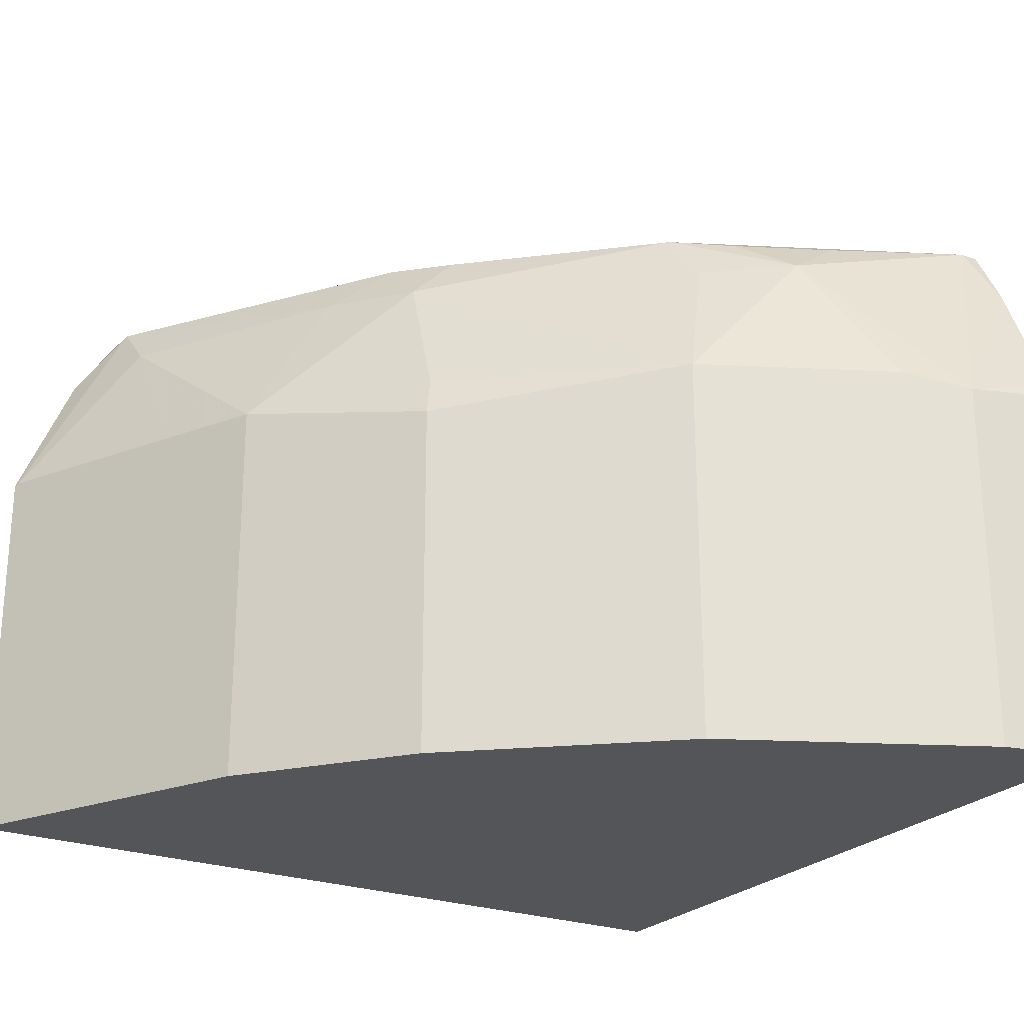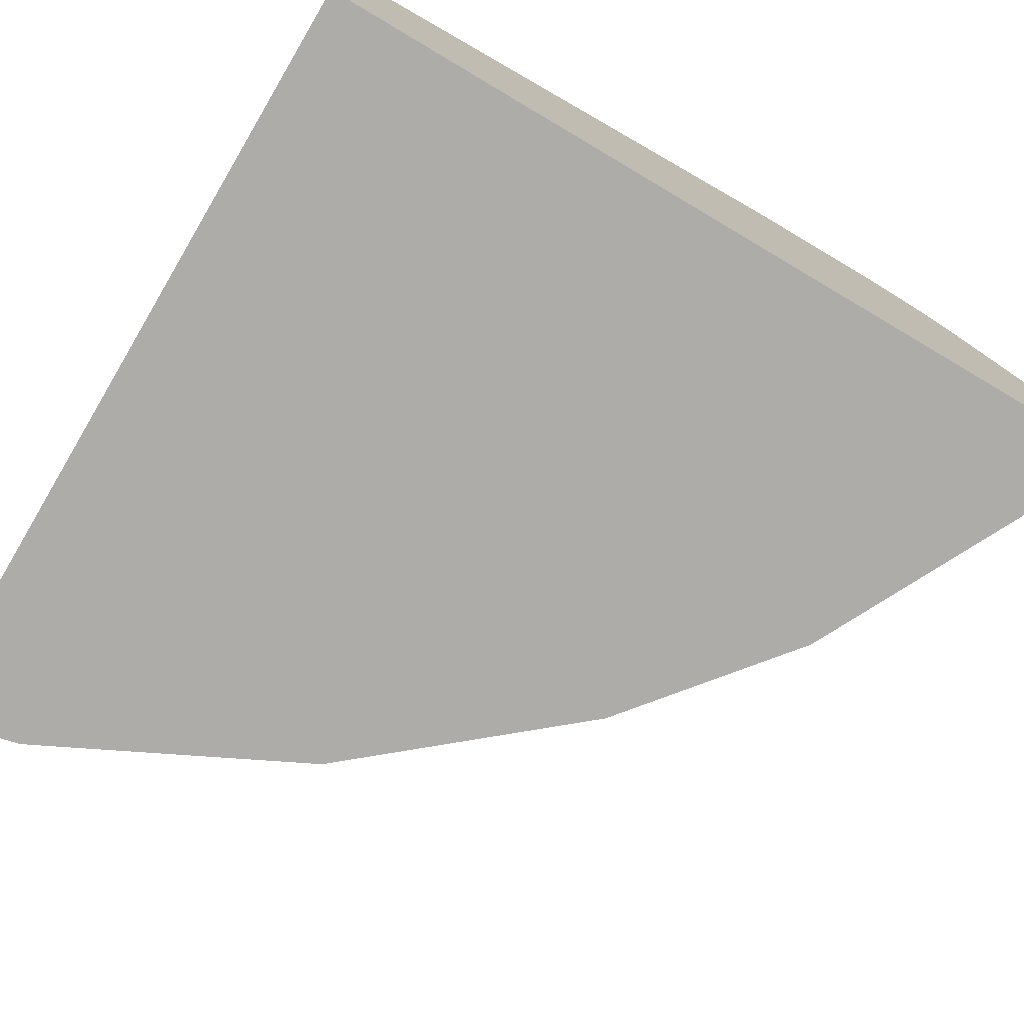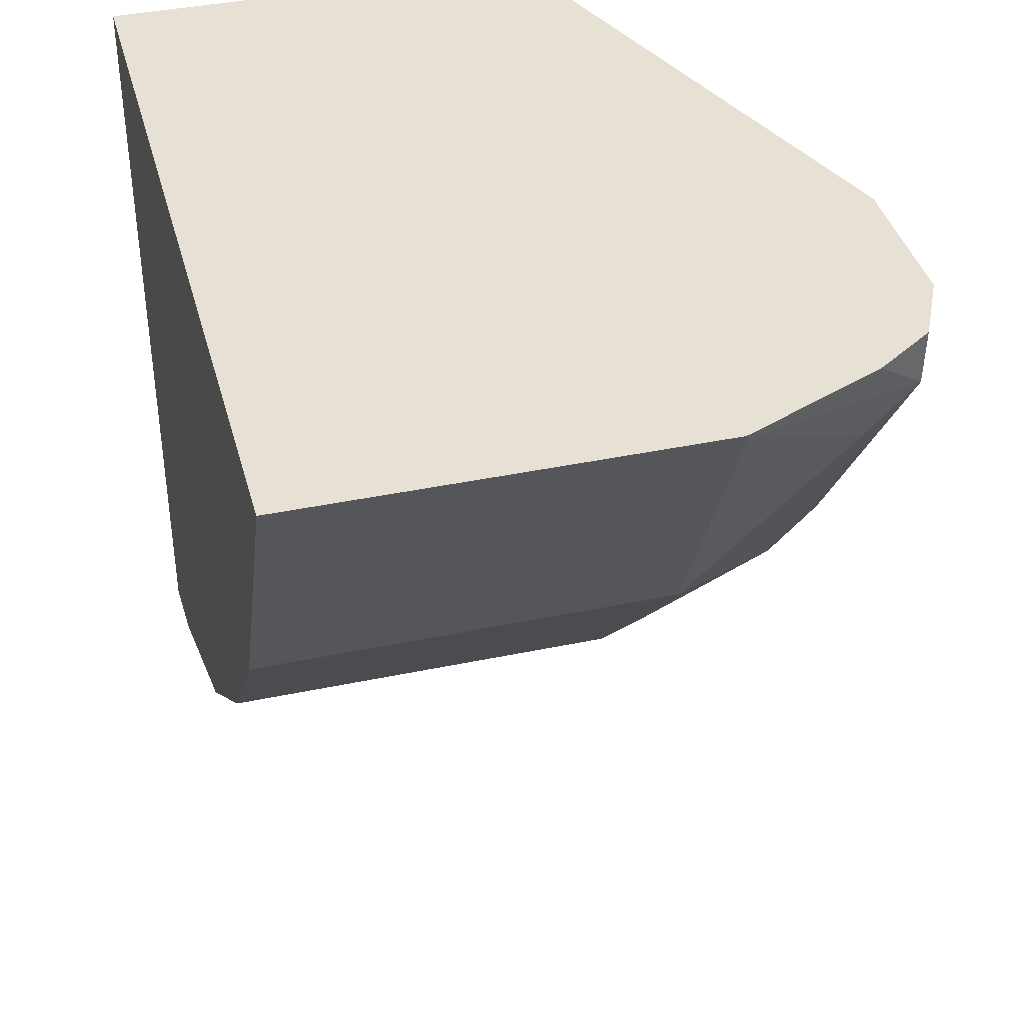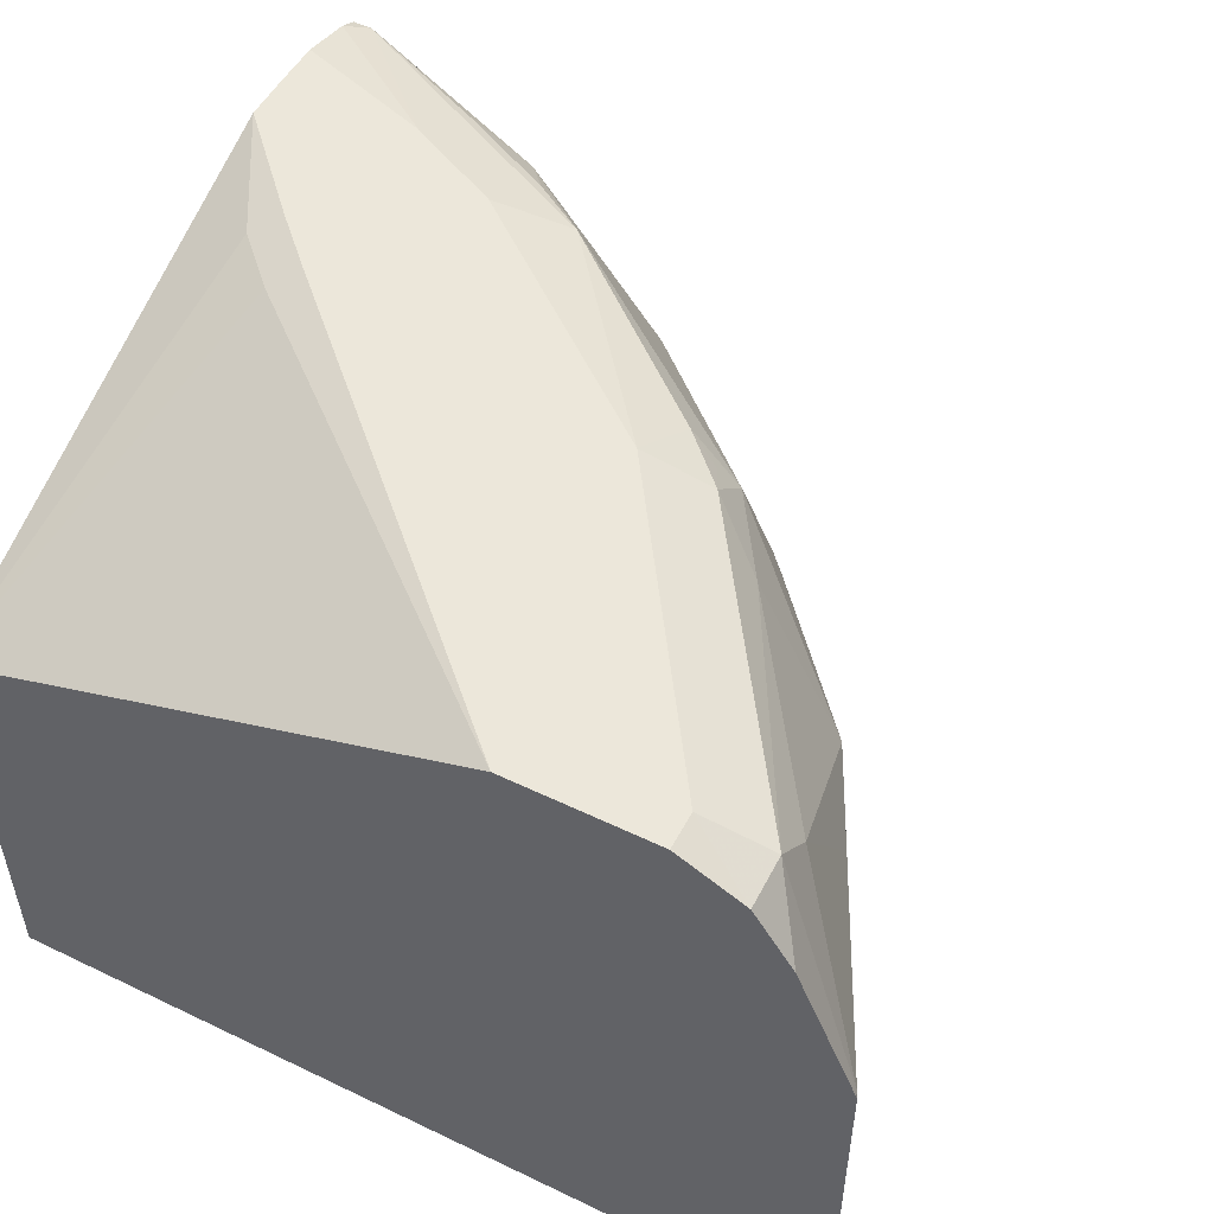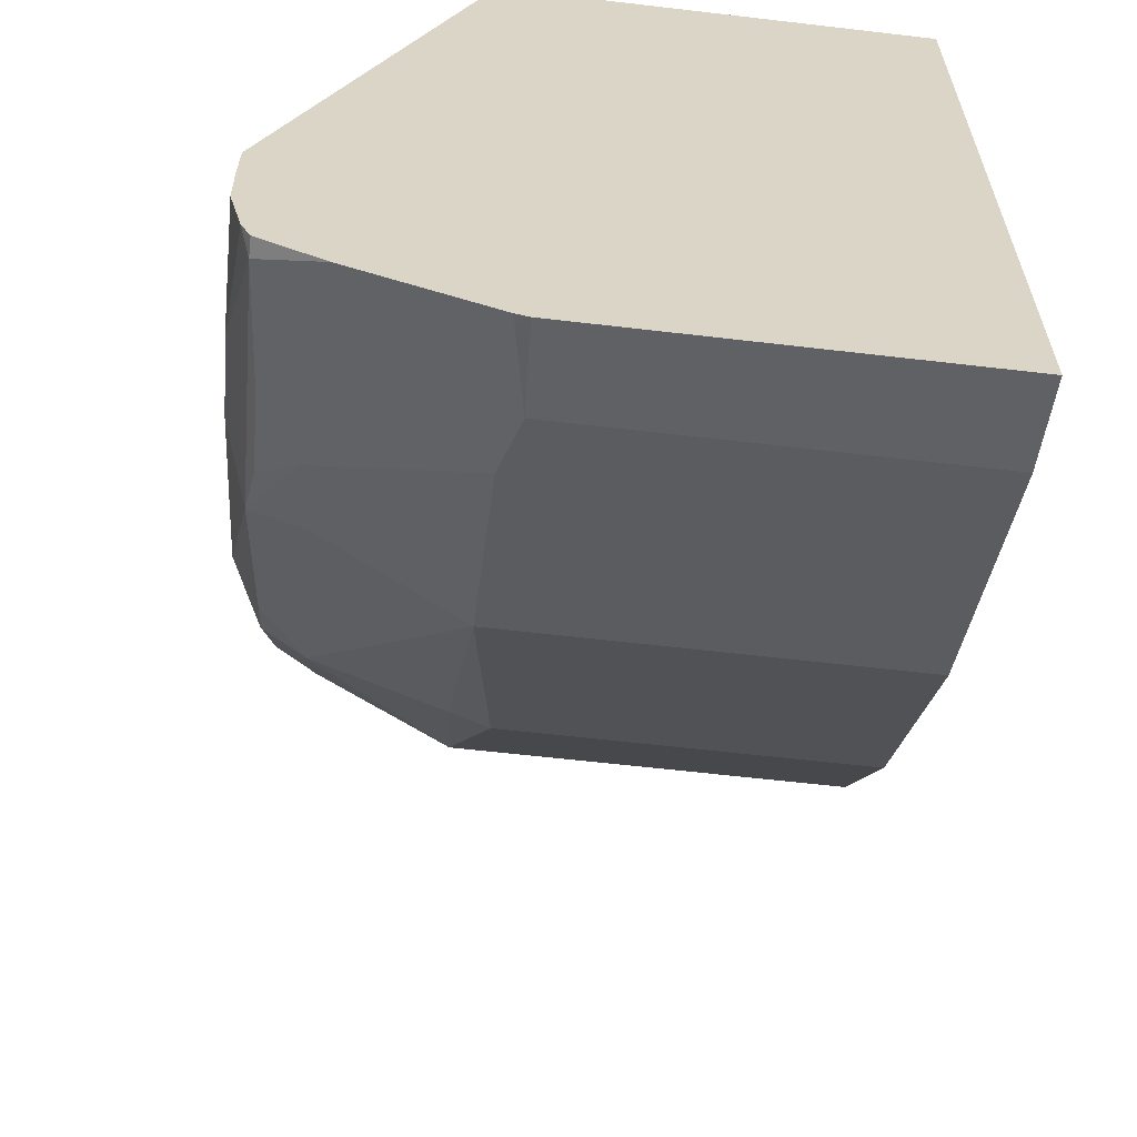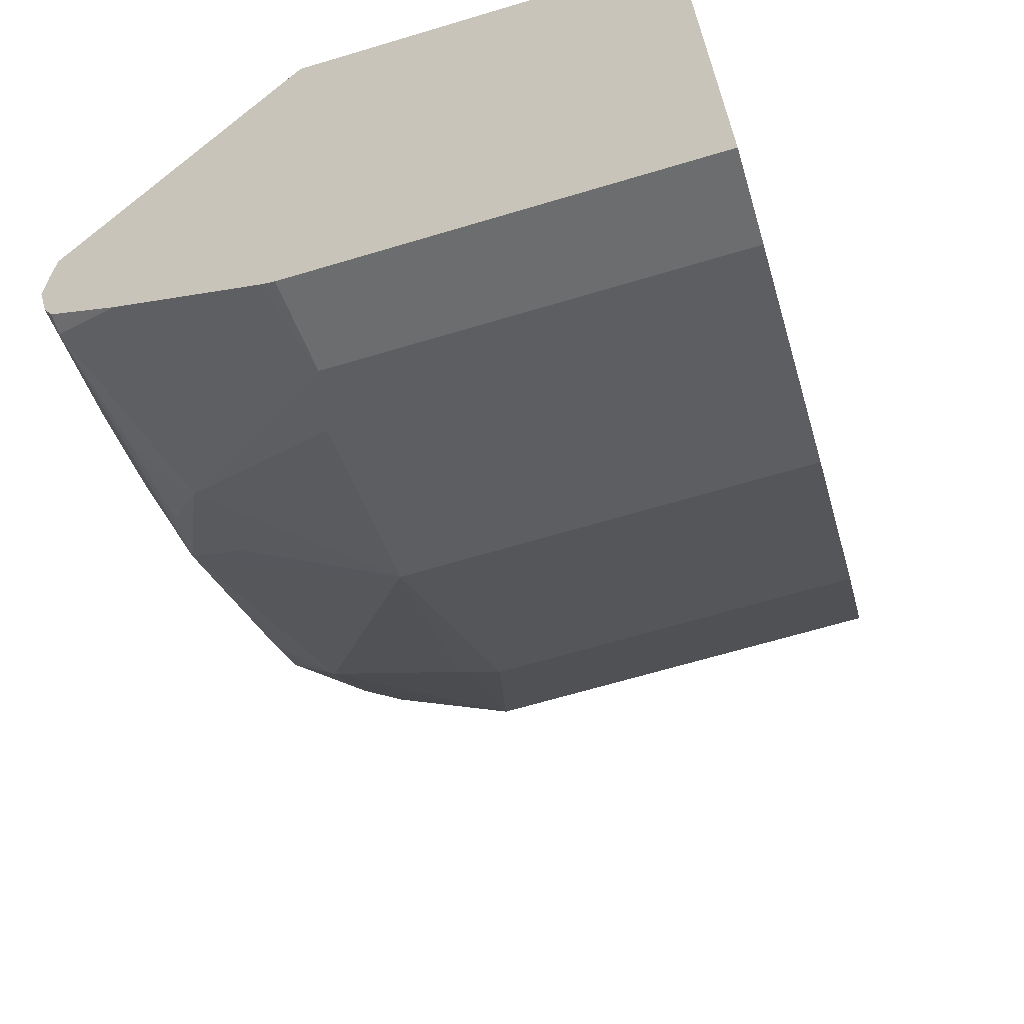
<metadata>
{"format":"obj","ext":"obj","renderer":"f3d","projection":"perspective","resolution":1024,"background":"white","views":[{"elev":-24.5,"azim":148.7,"up":"+Y"},{"elev":-76.6,"azim":-30.6,"up":"+Y"},{"elev":39.3,"azim":75.3,"up":"+Z"},{"elev":51.9,"azim":27.5,"up":"+Y"},{"elev":-61.1,"azim":-96.8,"up":"+Z"},{"elev":-66.3,"azim":-73.3,"up":"+Z"}]}
</metadata>
<code>
v 0.188 -0.05964 -0.5456
v 0.188 -0.2263 -0.5456
v 0.188 -0.05412 -0.5442
v 0.1926 -0.05503 -0.5433
v 0.227 -0.06192 -0.5364
v 0.188 -0.2263 -0.2114
v 0.227 -0.2263 -0.5364
v 0.188 0.003997 -0.5198
v 0.2276 -0.2263 -0.5361
v 0.196 0.03094 -0.5054
v 0.2786 0.01031 -0.4848
v 0.2545 -0.05503 -0.5227
v 0.337 -0.05503 -0.4814
v 0.188 -0.04128 -0.2114
v 0.5442 -0.2263 -0.2114
v 0.188 0.03094 -0.5054
v 0.337 -0.2263 -0.4814
v 0.188 0.03495 -0.4974
v 0.2476 0.04126 -0.4539
v 0.3198 0.03094 -0.4436
v 0.2545 0.02749 -0.4814
v 0.2957 0.02749 -0.4607
v 0.3164 0.006851 -0.4607
v 0.4195 0.006851 -0.3783
v 0.4229 -0.0516 -0.4023
v 0.4264 -0.06878 -0.4057
v 0.4126 0.04126 -0.2114
v 0.2373 0.0361 -0.3611
v 0.2167 0.0361 -0.3817
v 0.188 0.04126 -0.4332
v 0.502 -0.2263 -0.2957
v 0.5442 -0.05689 -0.2114
v 0.4264 -0.2263 -0.4057
v 0.188 0.04079 -0.474
v 0.188 0.04126 -0.4539
v 0.2888 0.04126 -0.4332
v 0.392 0.04126 -0.3507
v 0.3989 0.02749 -0.3783
v 0.4126 0.02063 -0.3714
v 0.4195 0.02749 -0.3576
v 0.4435 0.01031 -0.3404
v 0.4814 -0.05503 -0.337
v 0.4745 0.04126 -0.2114
v 0.2476 0.04126 -0.3714
v 0.227 0.04126 -0.392
v 0.4814 -0.2263 -0.337
v 0.502 -0.05503 -0.2957
v 0.5433 -0.05503 -0.2132
v 0.5436 -0.05467 -0.2114
v 0.4745 0.04126 -0.227
v 0.4229 0.03094 -0.3404
v 0.502 0.02749 -0.2338
v 0.502 0.006851 -0.2545
v 0.5024 0.02788 -0.2114
v 0.5189 0.003106 -0.2114
f 20 22 21
f 20 36 37
f 20 37 38
f 20 38 24
f 25 42 26
f 24 39 40
f 24 40 41
f 24 41 42
f 24 42 25
f 24 38 39
f 19 36 20
f 14 29 30
f 19 50 37
f 19 43 50
f 19 27 43
f 19 44 27
f 19 45 44
f 19 30 45
f 19 35 30
f 18 34 19
f 15 47 32
f 15 31 47
f 26 42 46
f 19 37 36
f 26 46 33
f 40 51 52
f 28 44 45
f 14 28 29
f 52 54 55
f 50 52 51
f 50 54 52
f 48 52 55
f 48 53 52
f 48 55 49
f 47 53 48
f 43 54 50
f 42 53 47
f 41 53 42
f 41 52 53
f 40 52 41
f 38 40 39
f 37 40 38
f 37 51 40
f 37 50 51
f 32 47 48
f 32 48 49
f 31 42 47
f 31 46 42
f 29 45 30
f 28 45 29
f 27 44 28
f 14 27 28
f 19 34 35
f 13 26 33
f 5 8 10
f 5 9 7
f 4 8 5
f 3 8 4
f 2 15 6
f 2 31 15
f 2 46 31
f 2 33 46
f 2 17 33
f 2 9 17
f 2 7 9
f 5 10 11
f 1 7 2
f 1 3 4
f 1 8 3
f 1 16 8
f 1 18 16
f 1 34 18
f 1 35 34
f 1 30 35
f 1 14 30
f 1 6 14
f 1 2 6
f 13 33 17
f 1 5 7
f 5 11 12
f 1 4 5
f 5 13 9
f 13 25 26
f 5 12 13
f 13 24 25
f 13 20 24
f 13 23 20
f 11 21 22
f 11 23 13
f 11 20 23
f 11 22 20
f 10 21 11
f 10 20 21
f 11 13 12
f 10 18 19
f 6 32 49
f 10 19 20
f 6 49 55
f 6 55 54
f 6 54 43
f 6 43 27
f 6 27 14
f 8 16 10
f 9 13 17
f 10 16 18
f 6 15 32

</code>
